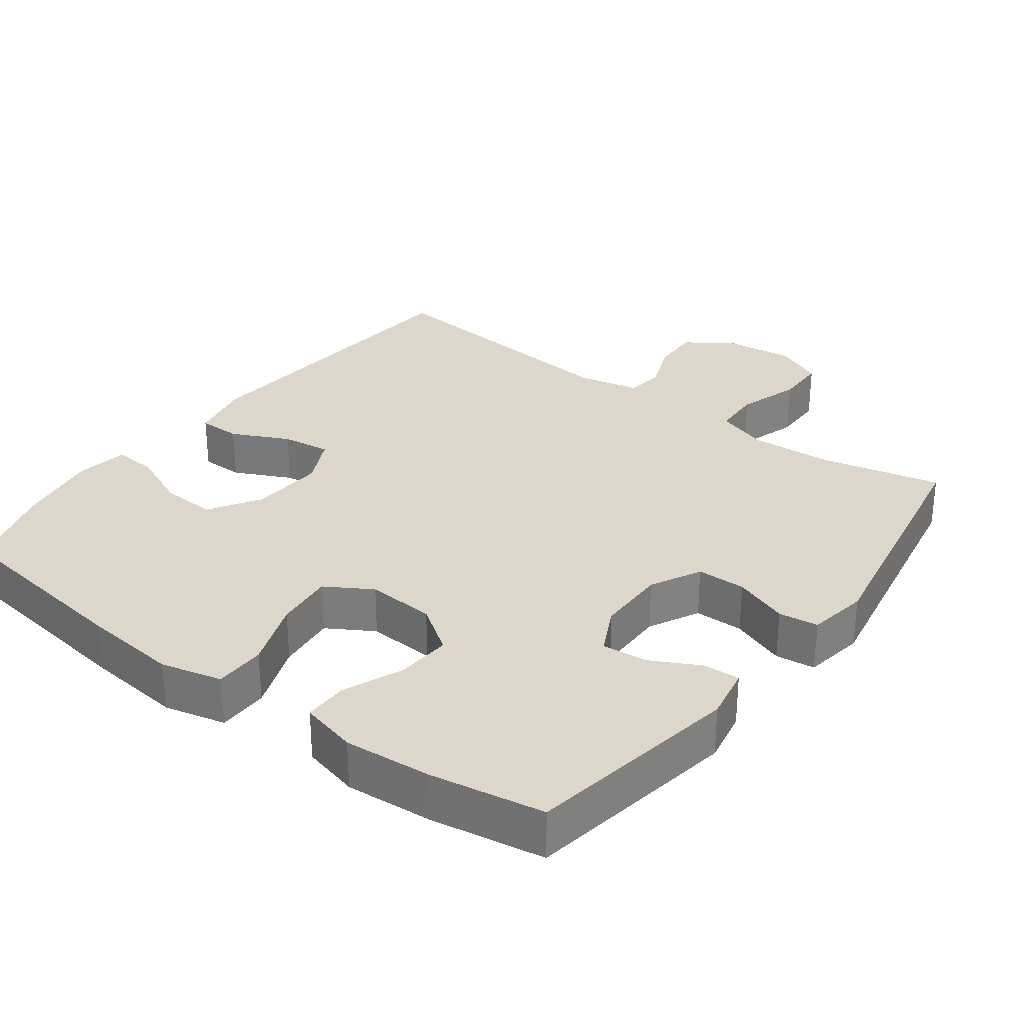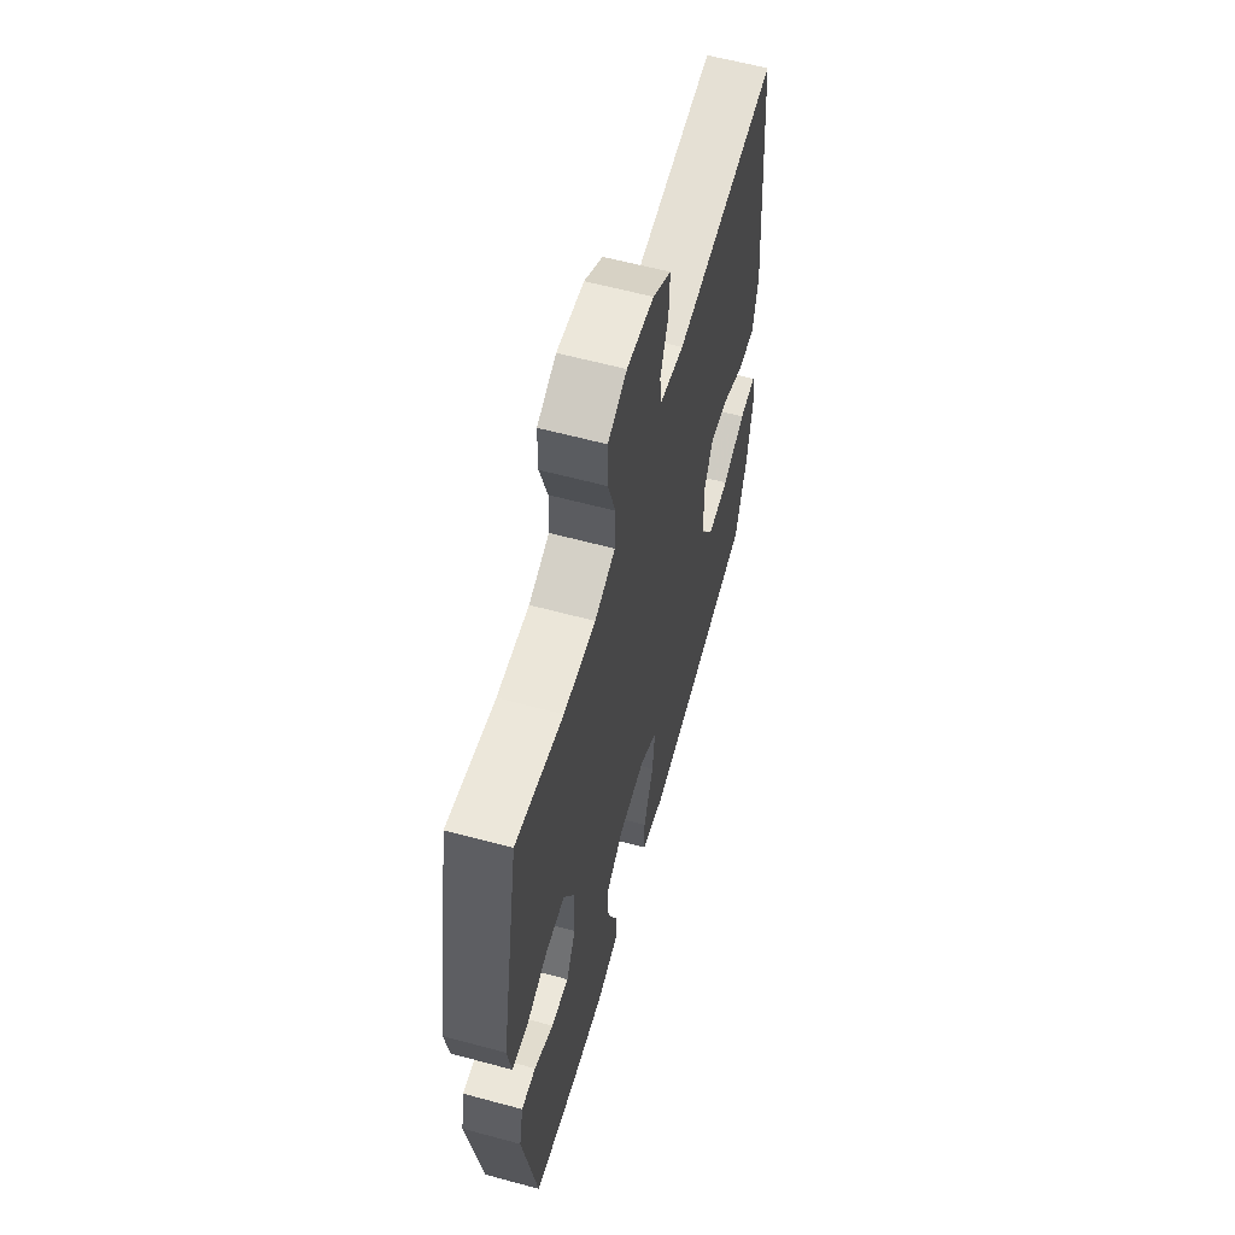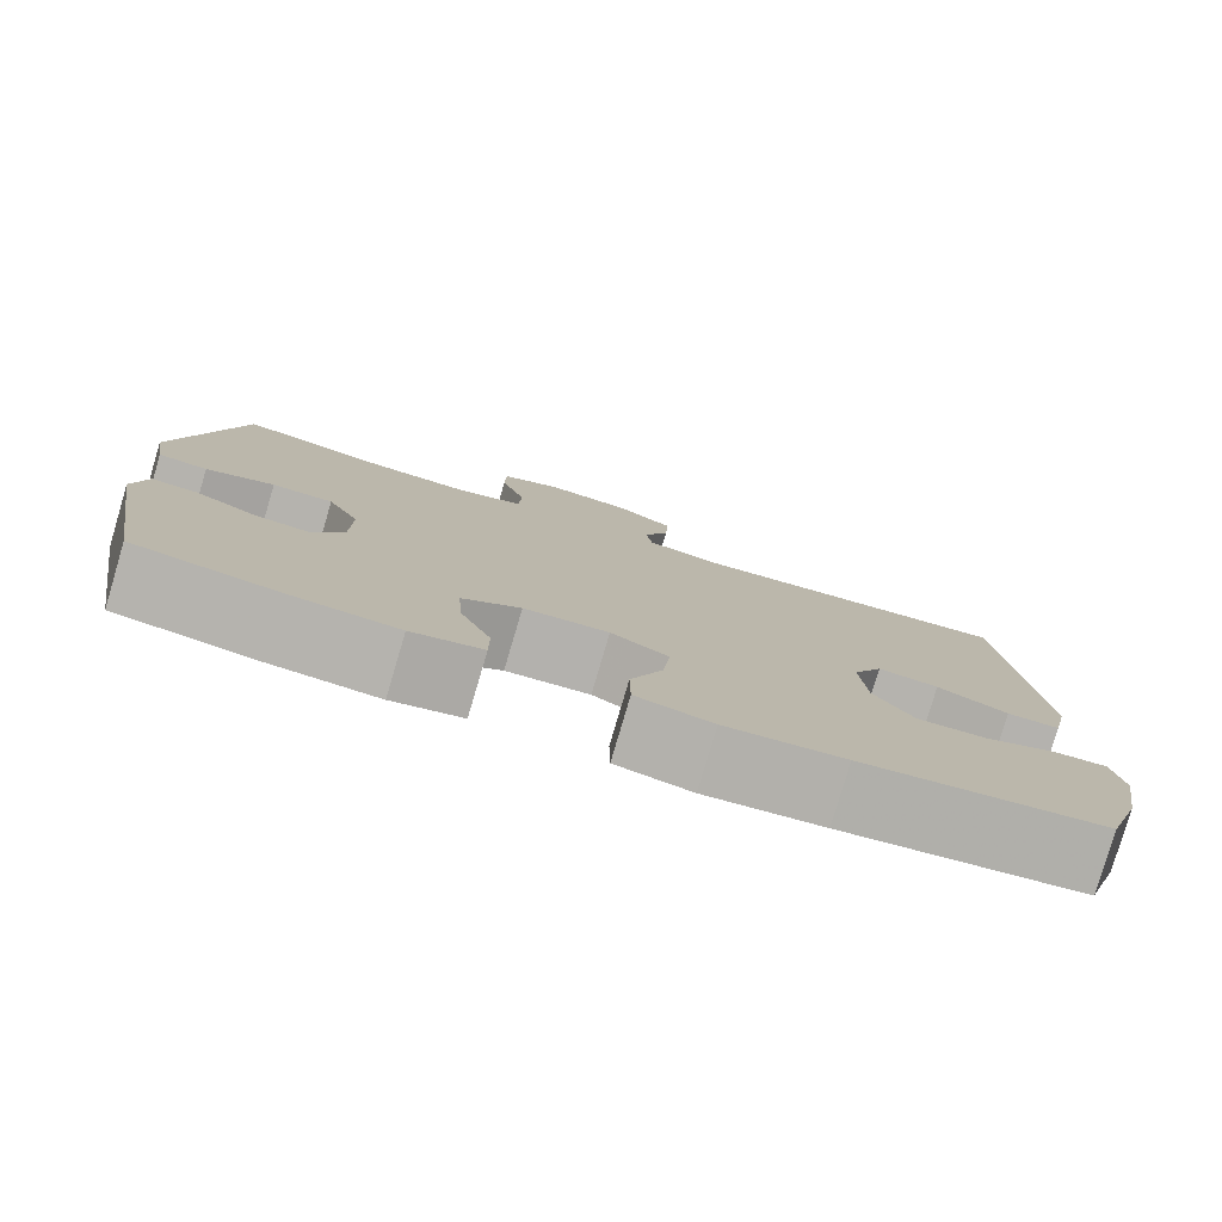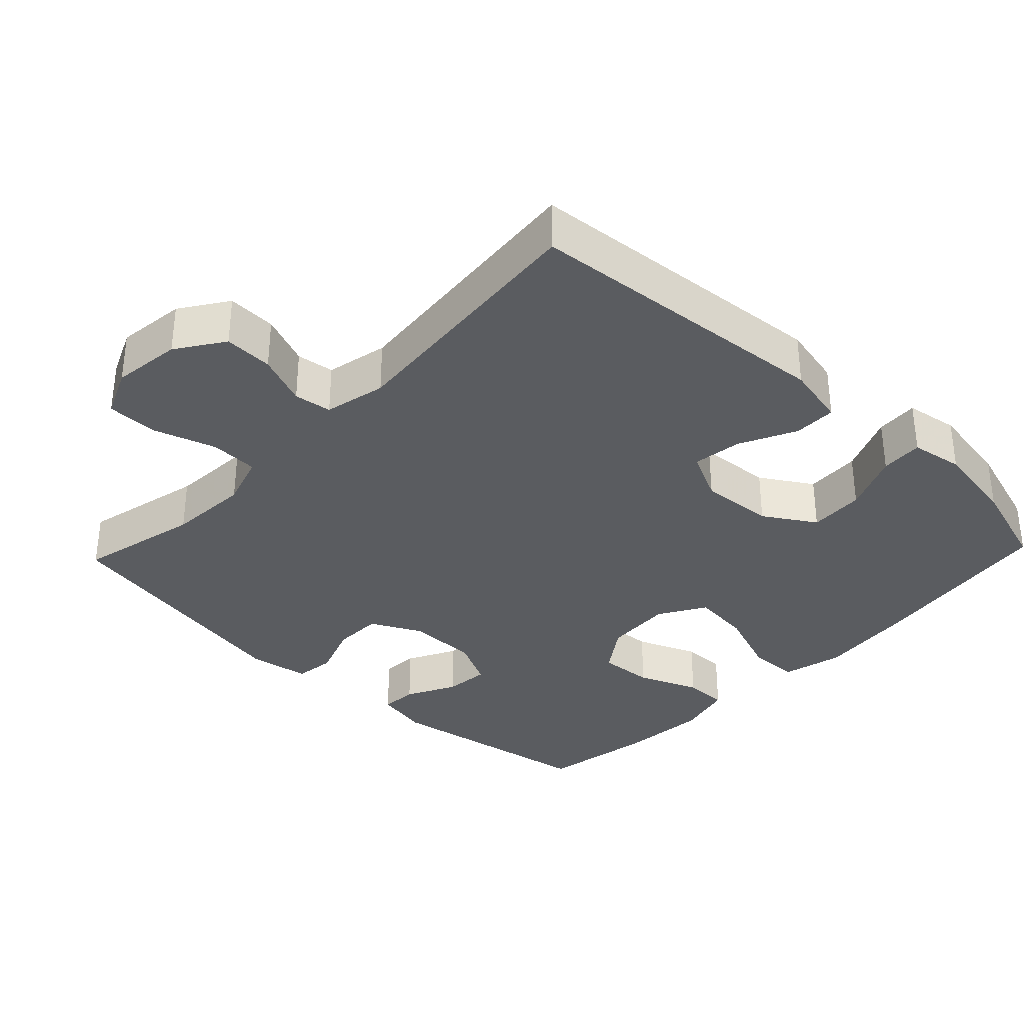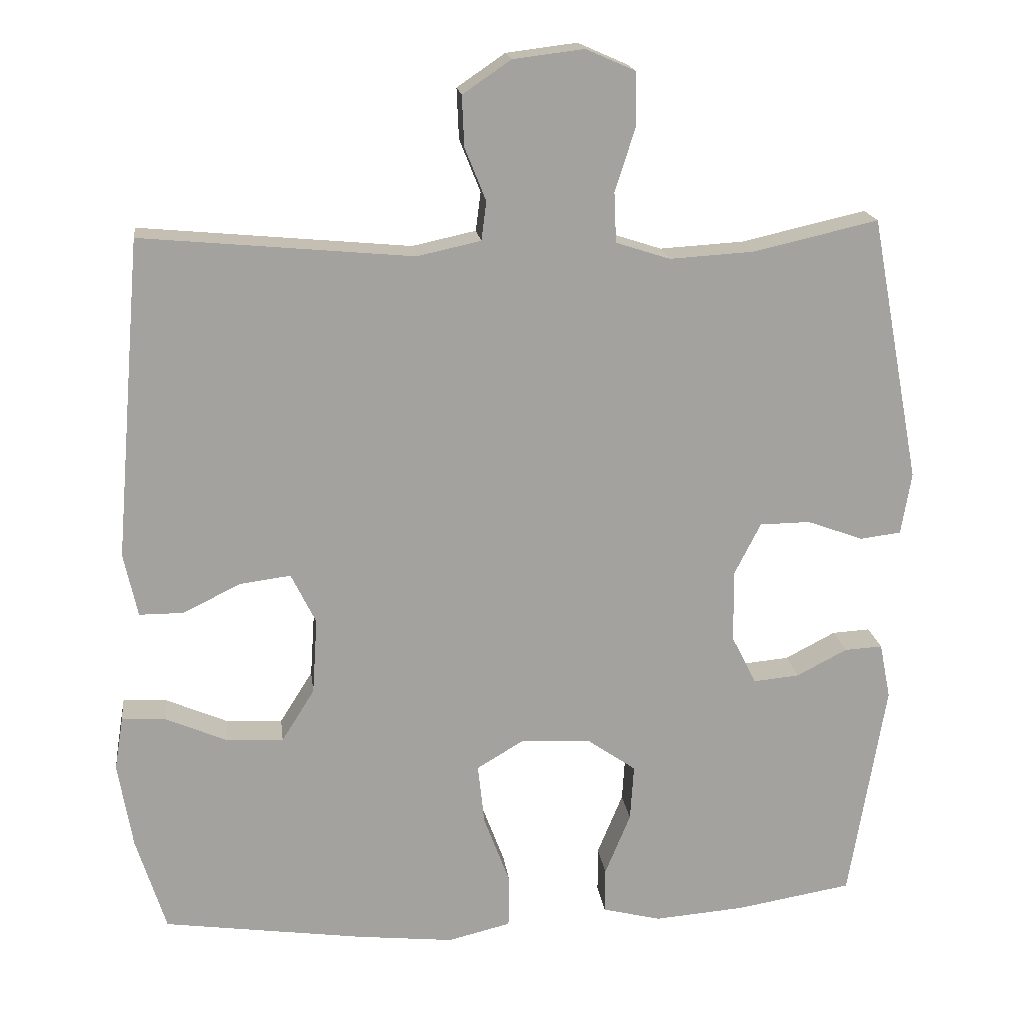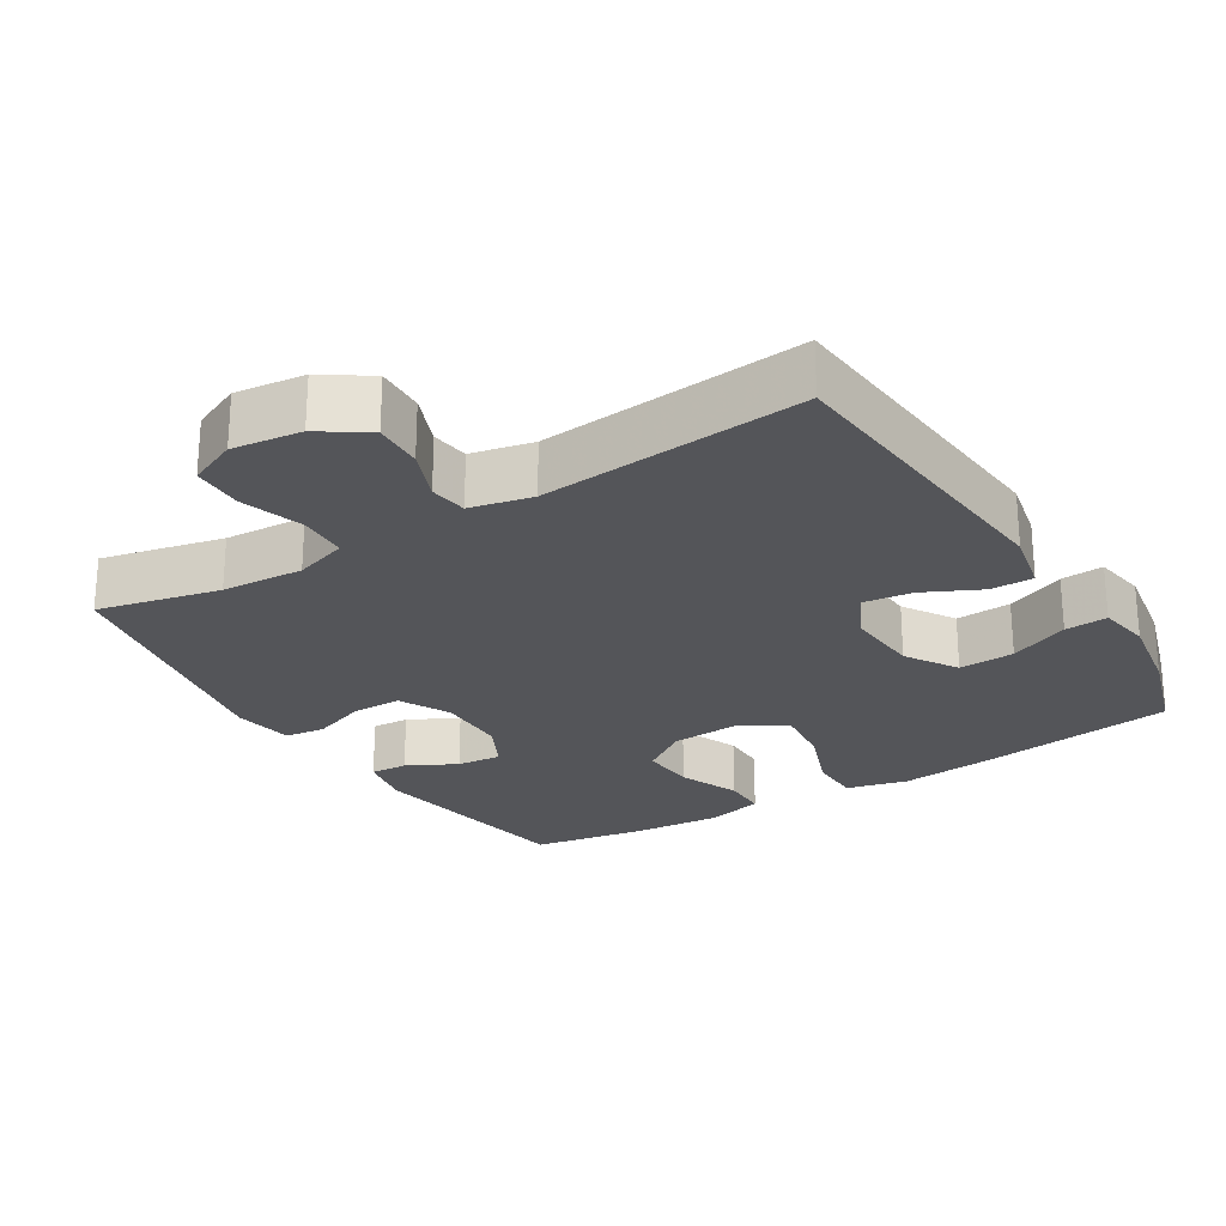
<metadata>
{"format":"obj","ext":"obj","renderer":"f3d","projection":"perspective","resolution":1024,"background":"white","views":[{"elev":30.4,"azim":-143.1,"up":"+Y"},{"elev":60.1,"azim":-74.5,"up":"+Z"},{"elev":-79.8,"azim":-16.5,"up":"+Z"},{"elev":-34.2,"azim":46.5,"up":"+Y"},{"elev":17.8,"azim":173.0,"up":"+Z"},{"elev":-24.8,"azim":31.8,"up":"+Y"}]}
</metadata>
<code>
v 0.5 0.07 -0.5
v 0.226 0.07 -0.538
v 0.092 0.07 -0.552
v 0.006 0.07 -0.531
v 0.005 0.07 -0.459
v 0.041 0.07 -0.363
v 0.05 0.07 -0.28
v -0.015 0.07 -0.241
v -0.111 0.07 -0.247
v -0.177 0.07 -0.293
v -0.172 0.07 -0.37
v -0.137 0.07 -0.455
v -0.137 0.07 -0.517
v -0.217 0.07 -0.537
v -0.341 0.07 -0.527
v -0.5 0.07 -0.5
v -0.55 0.07 -0.197
v -0.535 0.07 -0.121
v -0.483 0.07 -0.124
v -0.414 0.07 -0.16
v -0.351 0.07 -0.166
v -0.317 0.07 -0.099
v -0.316 0.07 0
v -0.352 0.07 0.071
v -0.421 0.07 0.072
v -0.498 0.07 0.044
v -0.554 0.07 0.051
v -0.568 0.07 0.136
v -0.5 0.07 0.5
v -0.329 0.07 0.461
v -0.214 0.07 0.454
v -0.14 0.07 0.478
v -0.137 0.07 0.546
v -0.165 0.07 0.634
v -0.164 0.07 0.706
v -0.096 0.07 0.736
v 0.001 0.07 0.724
v 0.067 0.07 0.679
v 0.064 0.07 0.61
v 0.035 0.07 0.538
v 0.042 0.07 0.485
v 0.129 0.07 0.466
v 0.5 0.07 0.5
v 0.537 0.07 0.062
v 0.518 0.07 -0.025
v 0.458 0.07 -0.025
v 0.378 0.07 0.014
v 0.309 0.07 0.023
v 0.275 0.07 -0.046
v 0.282 0.07 -0.15
v 0.327 0.07 -0.222
v 0.405 0.07 -0.218
v 0.489 0.07 -0.182
v 0.549 0.07 -0.178
v 0.561 0.07 -0.252
v 0.541 0.07 -0.37
v 0.5 0 -0.5
v 0.226 0 -0.538
v 0.092 0 -0.552
v 0.006 0 -0.531
v 0.005 0 -0.459
v 0.041 0 -0.363
v 0.05 0 -0.28
v -0.015 0 -0.241
v -0.111 0 -0.247
v -0.177 0 -0.293
v -0.172 0 -0.37
v -0.137 0 -0.455
v -0.137 0 -0.517
v -0.217 0 -0.537
v -0.341 0 -0.527
v -0.5 0 -0.5
v -0.55 0 -0.197
v -0.535 0 -0.121
v -0.483 0 -0.124
v -0.414 0 -0.16
v -0.351 0 -0.166
v -0.317 0 -0.099
v -0.316 0 0
v -0.352 0 0.071
v -0.421 0 0.072
v -0.498 0 0.044
v -0.554 0 0.051
v -0.568 0 0.136
v -0.5 0 0.5
v -0.329 0 0.461
v -0.214 0 0.454
v -0.14 0 0.478
v -0.137 0 0.546
v -0.165 0 0.634
v -0.164 0 0.706
v -0.096 0 0.736
v 0.001 0 0.724
v 0.067 0 0.679
v 0.064 0 0.61
v 0.035 0 0.538
v 0.042 0 0.485
v 0.129 0 0.466
v 0.5 0 0.5
v 0.537 0 0.062
v 0.518 0 -0.025
v 0.458 0 -0.025
v 0.378 0 0.014
v 0.309 0 0.023
v 0.275 0 -0.046
v 0.282 0 -0.15
v 0.327 0 -0.222
v 0.405 0 -0.218
v 0.489 0 -0.182
v 0.549 0 -0.178
v 0.561 0 -0.252
v 0.541 0 -0.37
f 52 53 54 55
f 51 52 55 56
f 44 45 46 47
f 42 43 44 47
f 41 42 47 48
f 37 38 39 40
f 37 40 41
f 36 37 41
f 33 34 35 36
f 32 33 36 41
f 31 32 41 48
f 27 28 29 30
f 25 26 27 30
f 24 25 30 31
f 23 24 31 48
f 17 18 19 20
f 17 20 21
f 16 17 21
f 15 16 21 22
f 11 12 13 14
f 10 11 14 15
f 3 4 5 6
f 3 6 7
f 2 3 7
f 51 56 1 2
f 50 51 2 7
f 49 50 7 8
f 22 23 48 49
f 22 49 8 9
f 10 15 22
f 9 10 22
f 111 110 109 108
f 112 111 108 107
f 103 102 101 100
f 103 100 99 98
f 104 103 98 97
f 96 95 94 93
f 97 96 93
f 97 93 92
f 92 91 90 89
f 97 92 89 88
f 104 97 88 87
f 86 85 84 83
f 86 83 82 81
f 87 86 81 80
f 104 87 80 79
f 76 75 74 73
f 77 76 73
f 77 73 72
f 78 77 72 71
f 70 69 68 67
f 71 70 67 66
f 62 61 60 59
f 63 62 59
f 63 59 58
f 58 57 112 107
f 63 58 107 106
f 64 63 106 105
f 105 104 79 78
f 65 64 105 78
f 78 71 66
f 78 66 65
f 1 57 58 2
f 2 58 59 3
f 3 59 60 4
f 4 60 61 5
f 5 61 62 6
f 6 62 63 7
f 7 63 64 8
f 8 64 65 9
f 9 65 66 10
f 10 66 67 11
f 11 67 68 12
f 12 68 69 13
f 13 69 70 14
f 14 70 71 15
f 15 71 72 16
f 16 72 73 17
f 17 73 74 18
f 18 74 75 19
f 19 75 76 20
f 20 76 77 21
f 21 77 78 22
f 22 78 79 23
f 23 79 80 24
f 24 80 81 25
f 25 81 82 26
f 26 82 83 27
f 27 83 84 28
f 28 84 85 29
f 29 85 86 30
f 30 86 87 31
f 31 87 88 32
f 32 88 89 33
f 33 89 90 34
f 34 90 91 35
f 35 91 92 36
f 36 92 93 37
f 37 93 94 38
f 38 94 95 39
f 39 95 96 40
f 40 96 97 41
f 41 97 98 42
f 42 98 99 43
f 43 99 100 44
f 44 100 101 45
f 45 101 102 46
f 46 102 103 47
f 47 103 104 48
f 48 104 105 49
f 49 105 106 50
f 50 106 107 51
f 51 107 108 52
f 52 108 109 53
f 53 109 110 54
f 54 110 111 55
f 55 111 112 56
f 56 112 57 1

</code>
